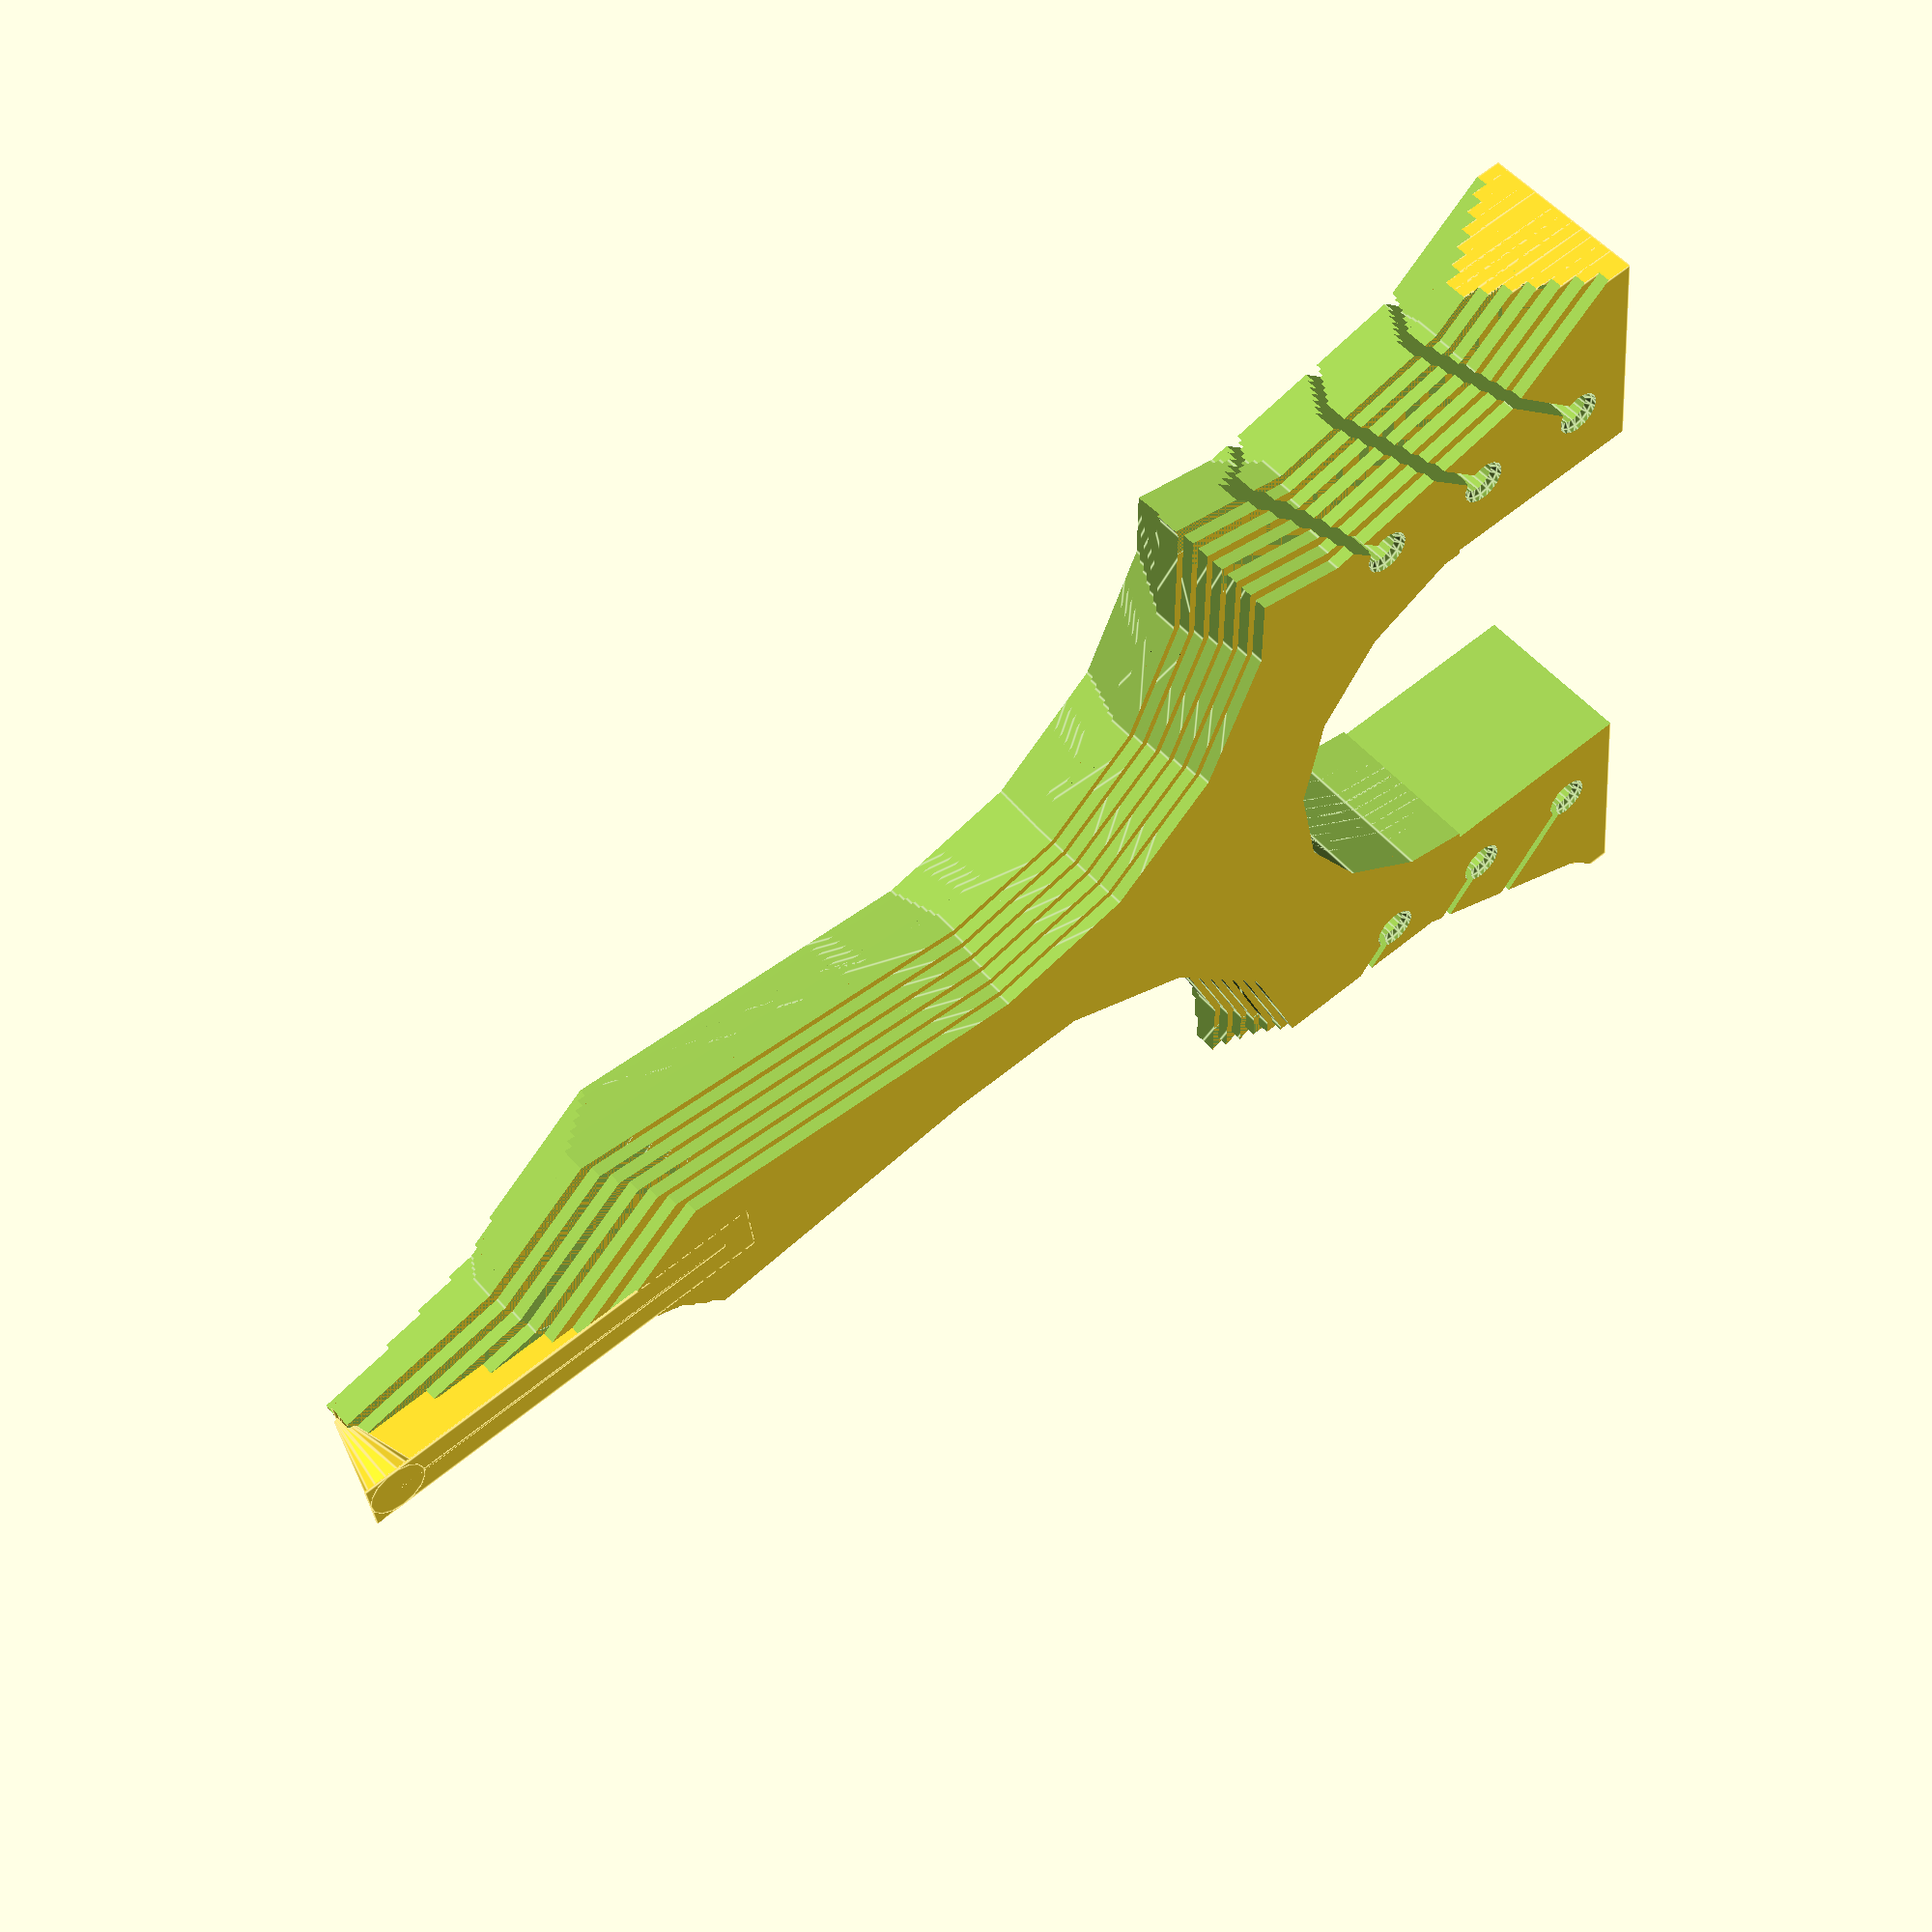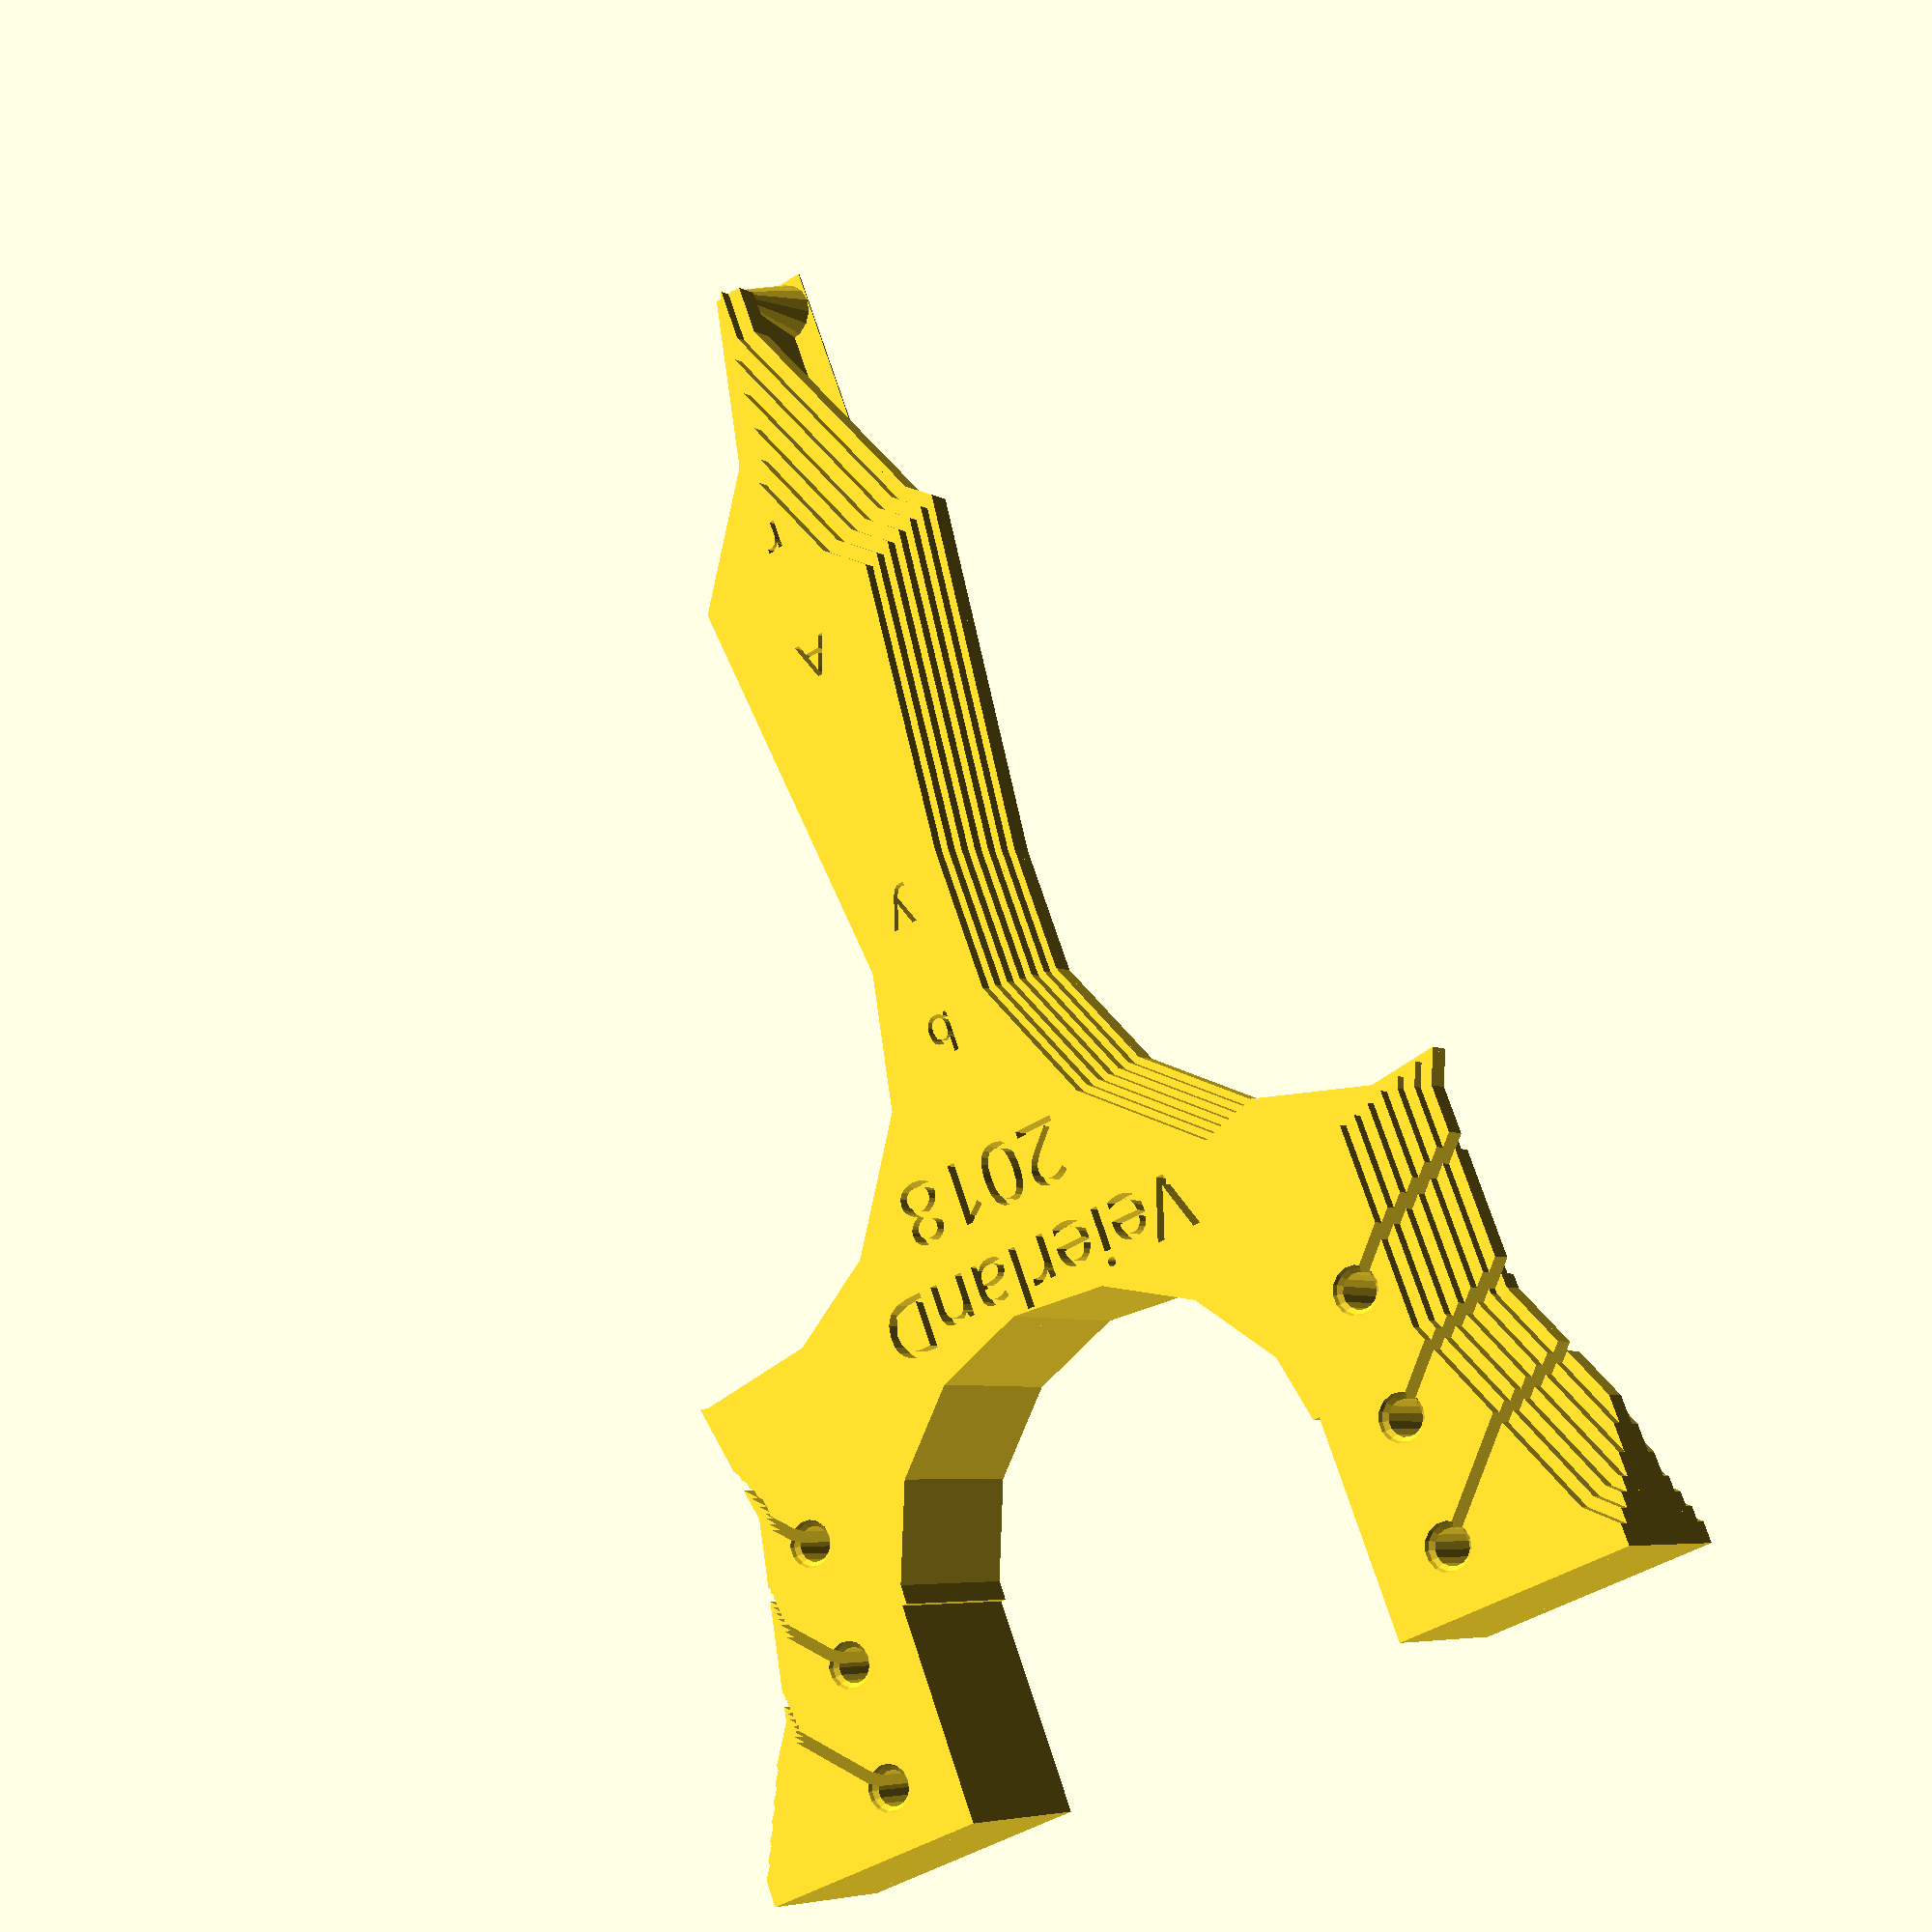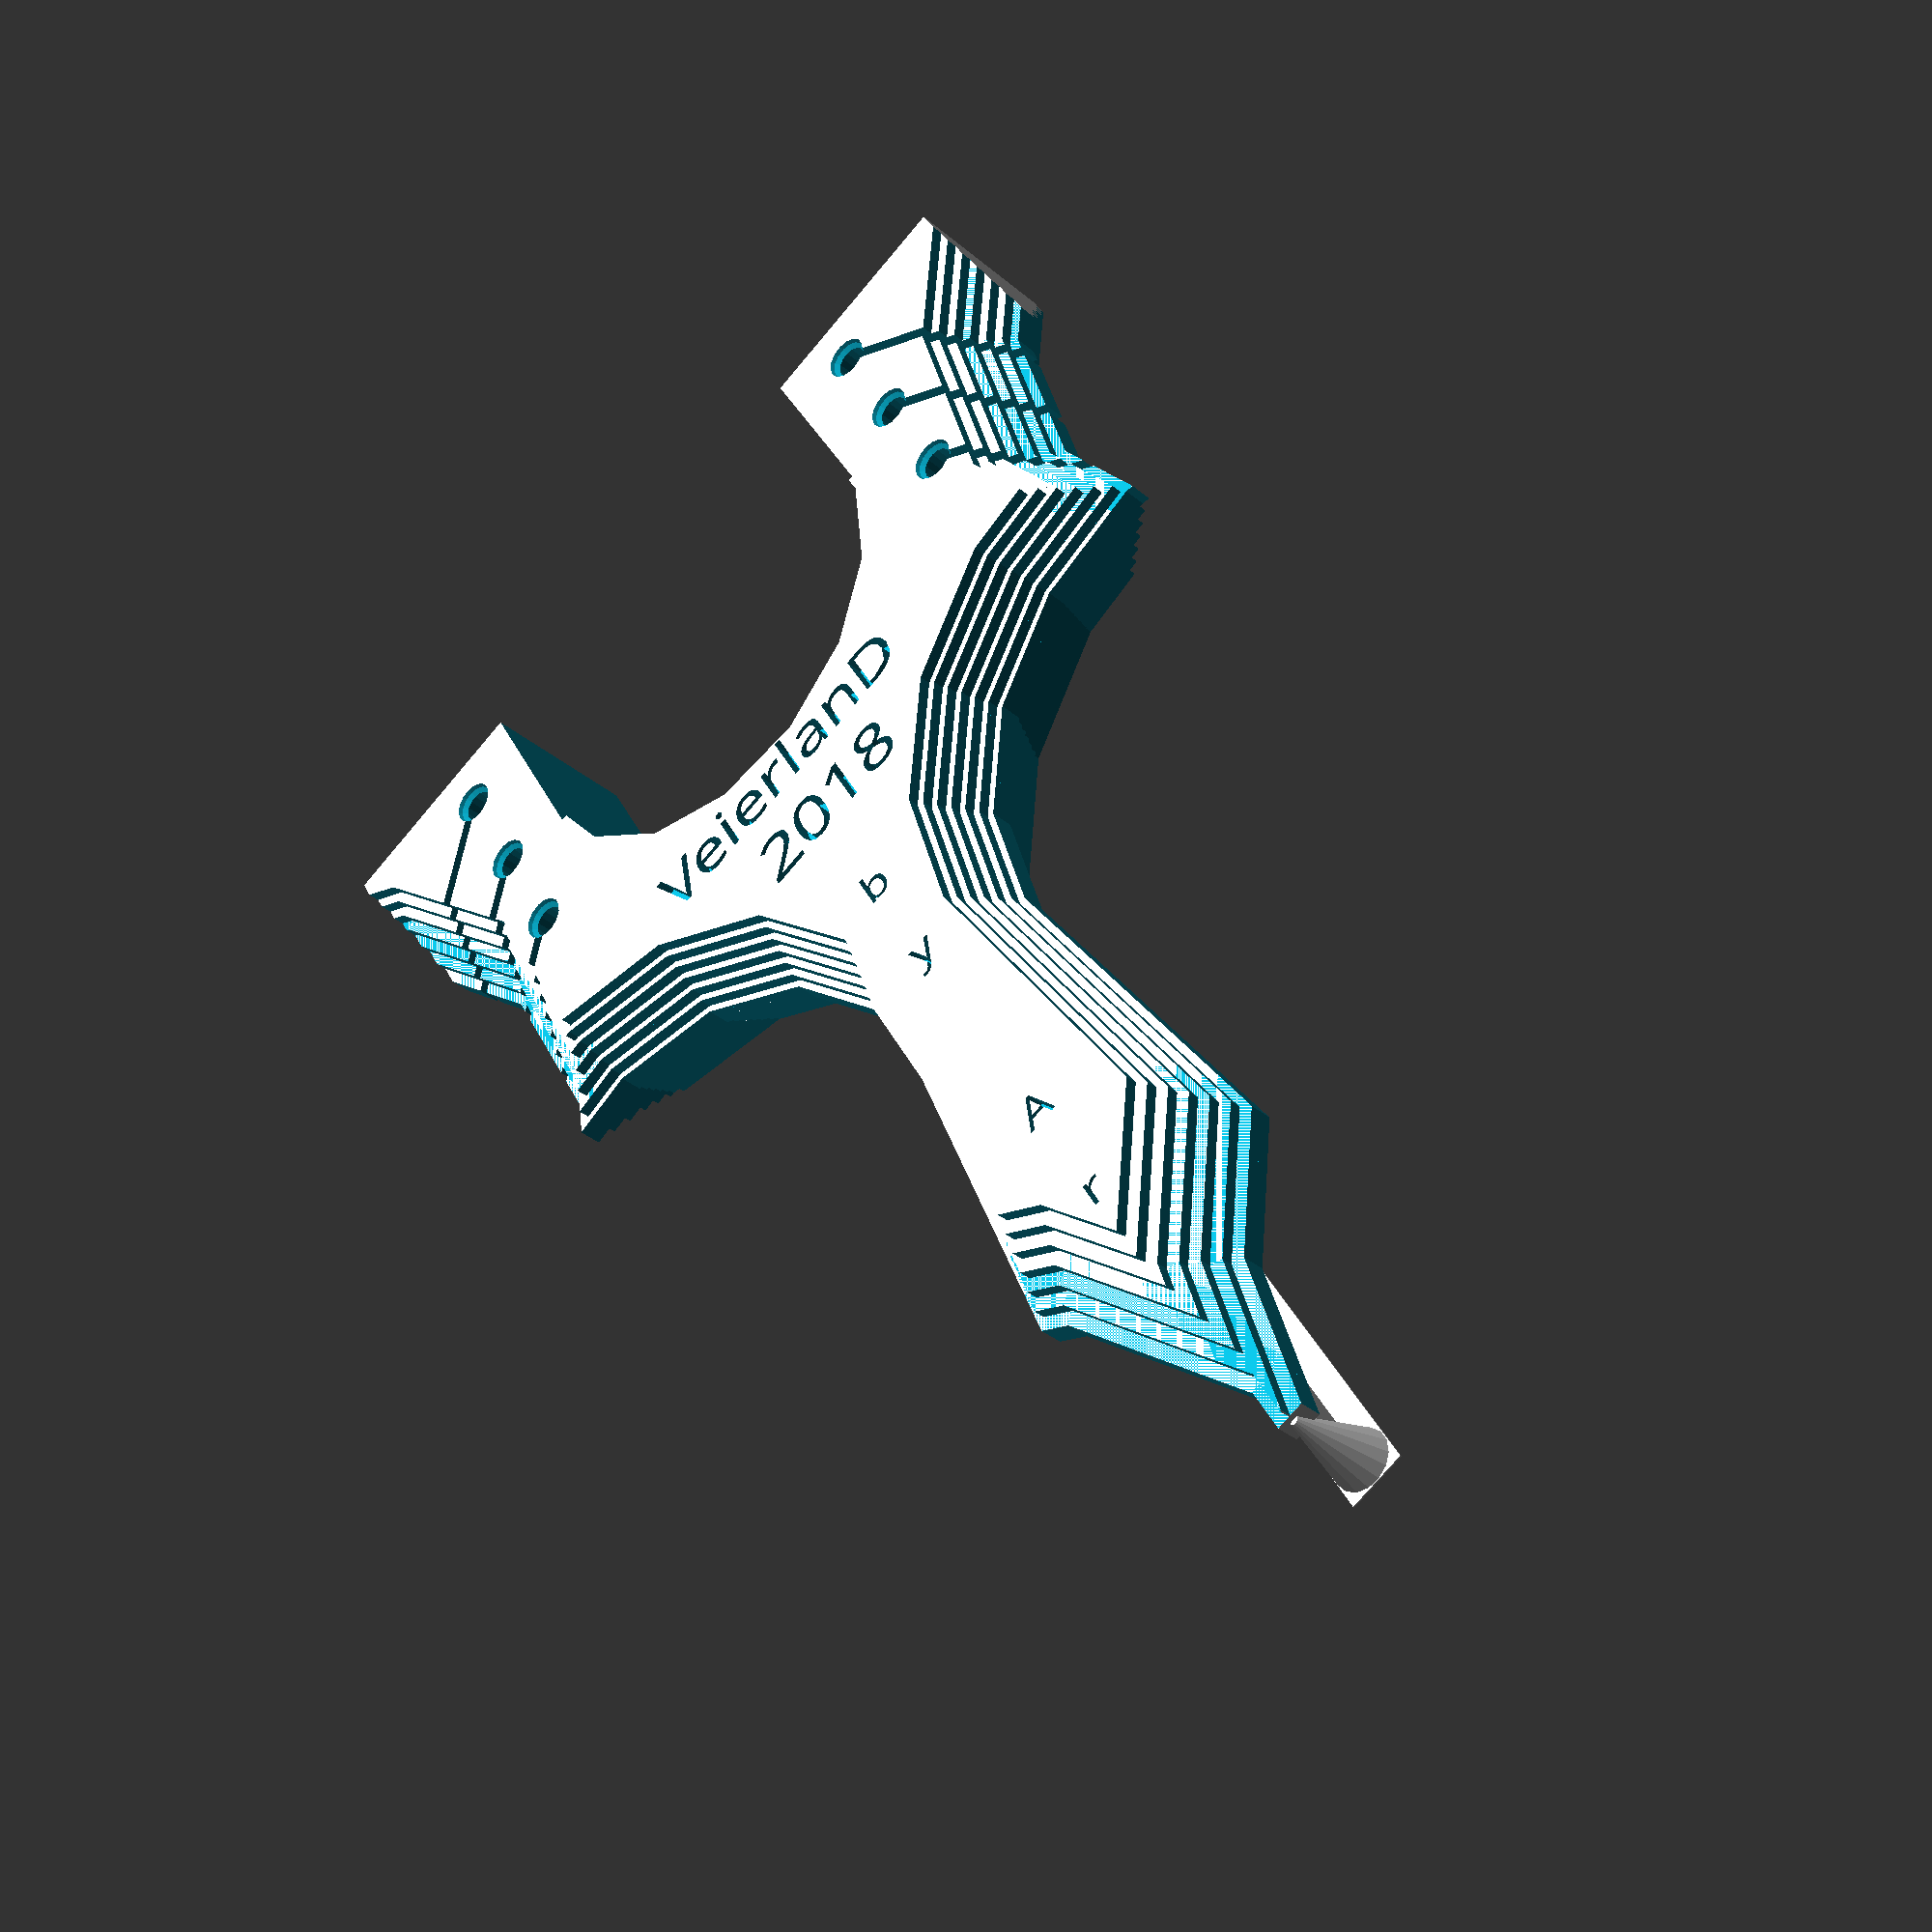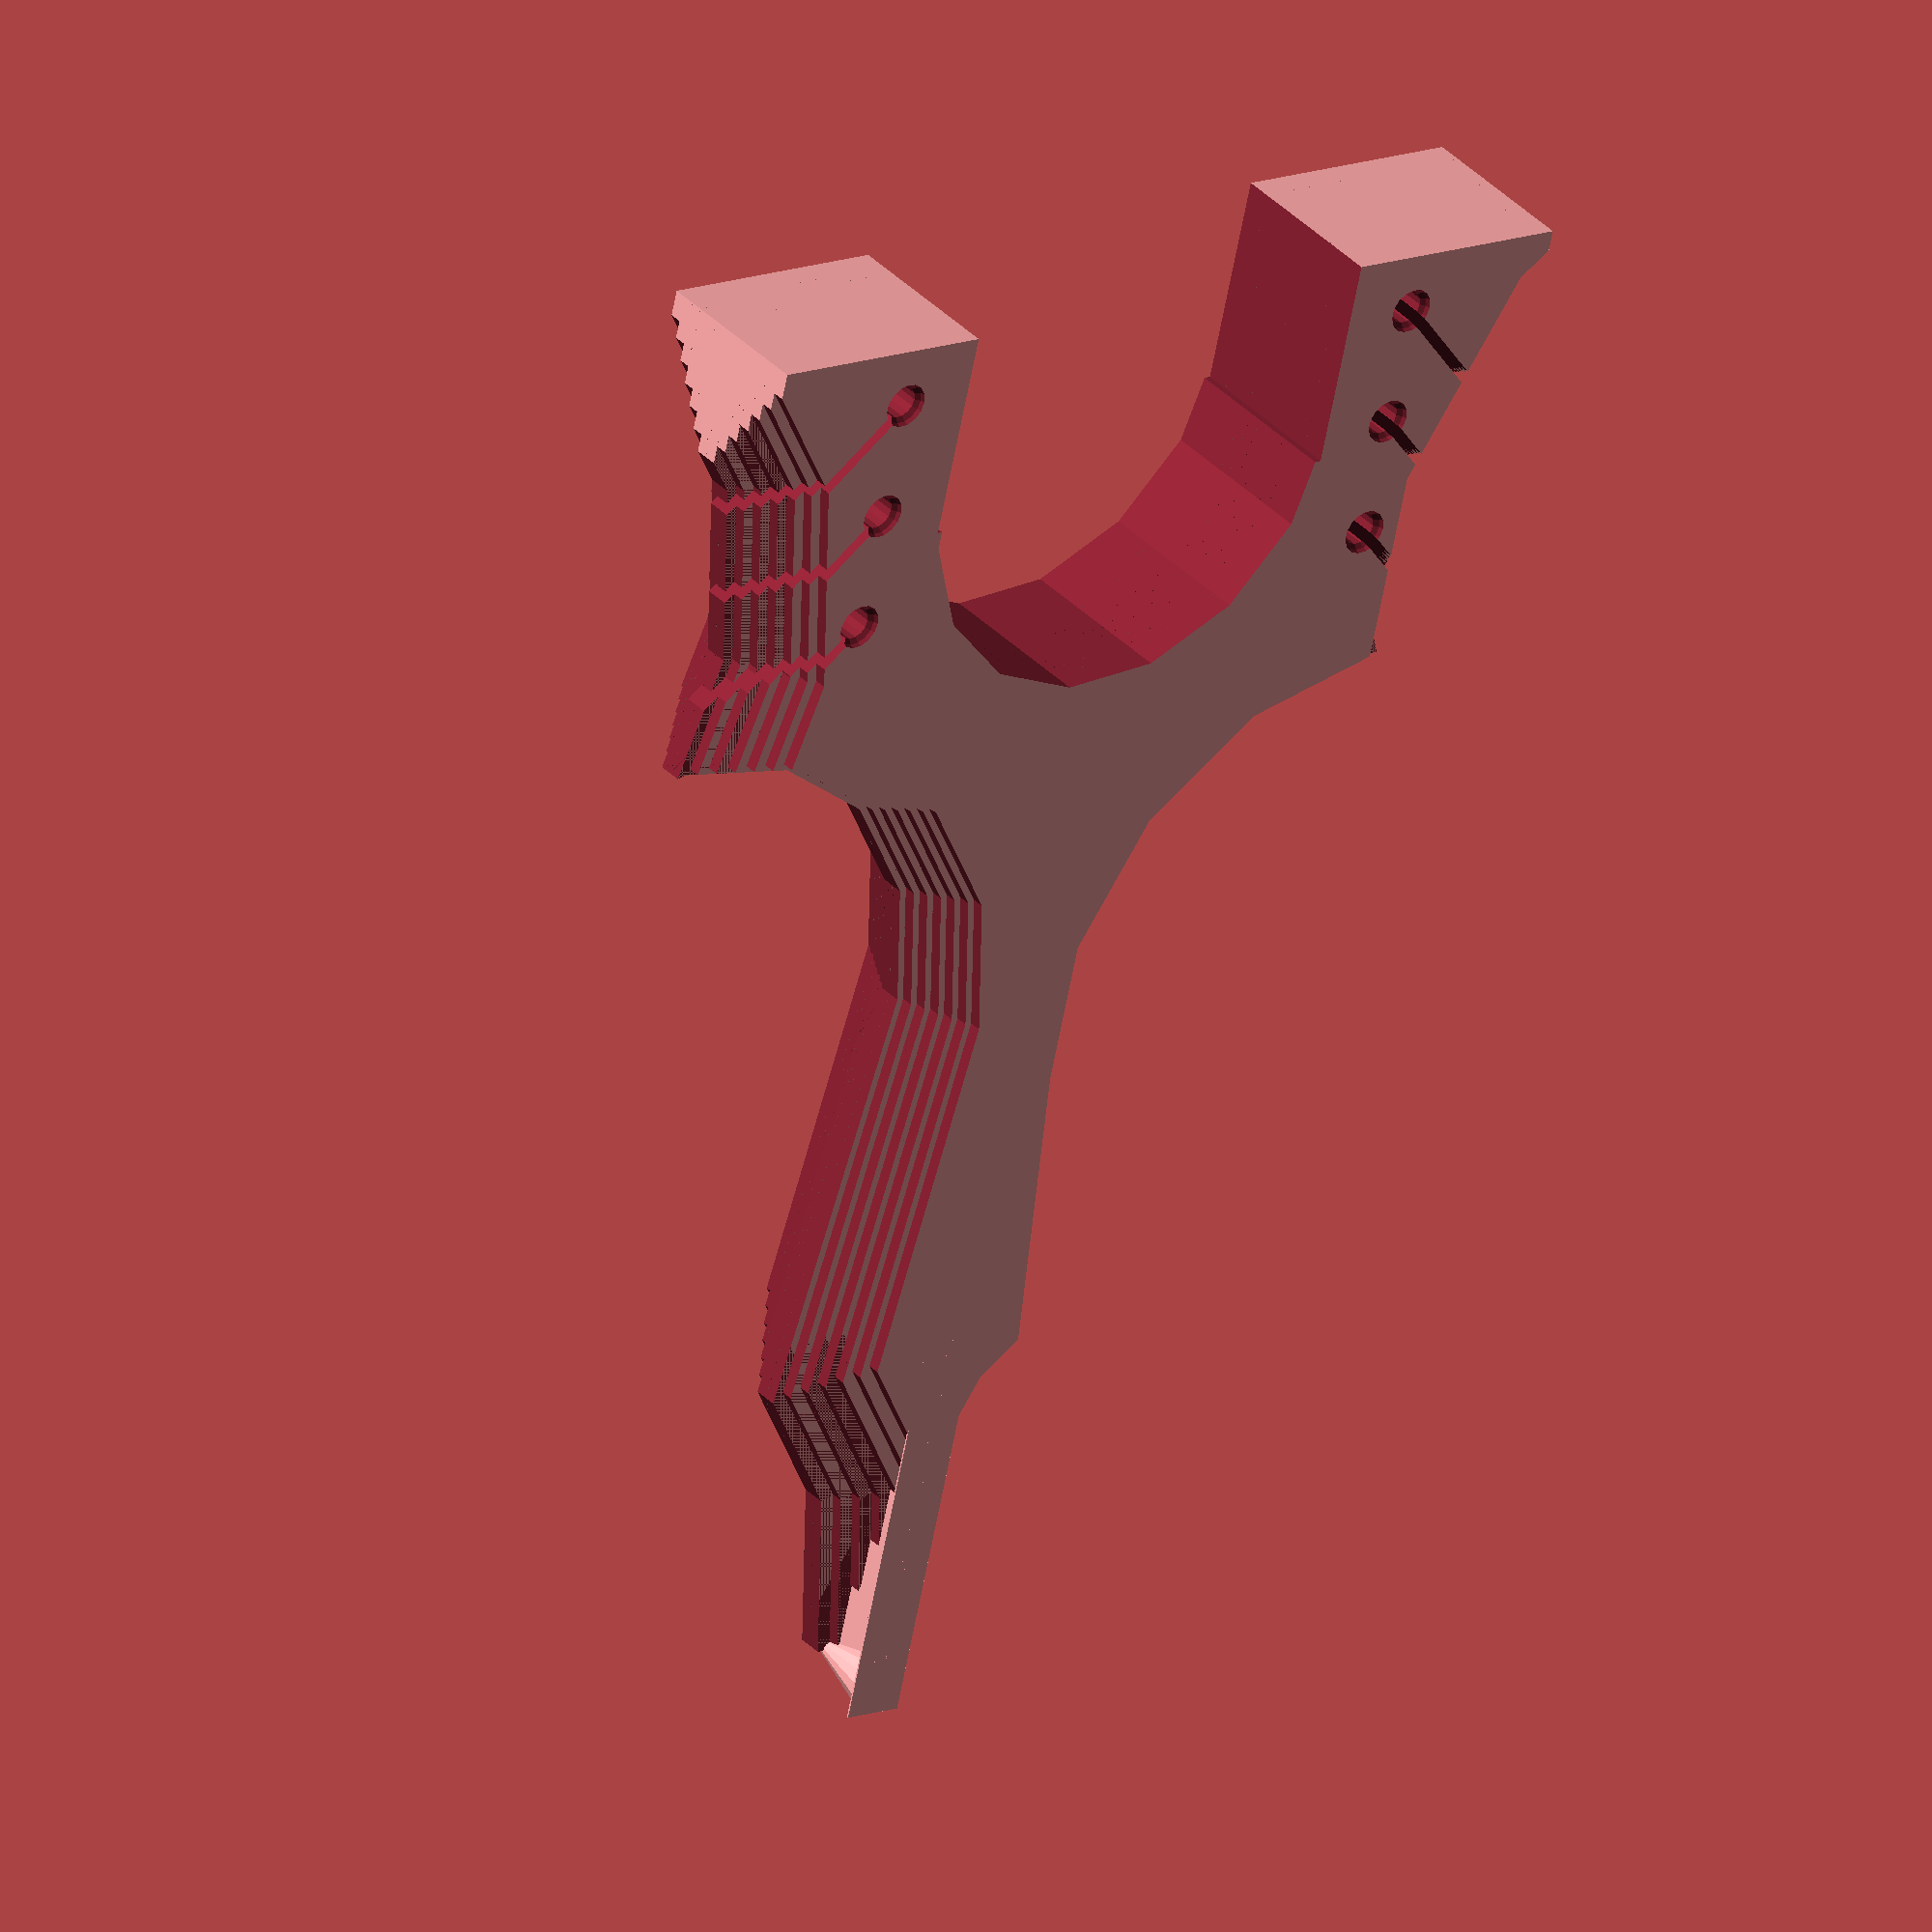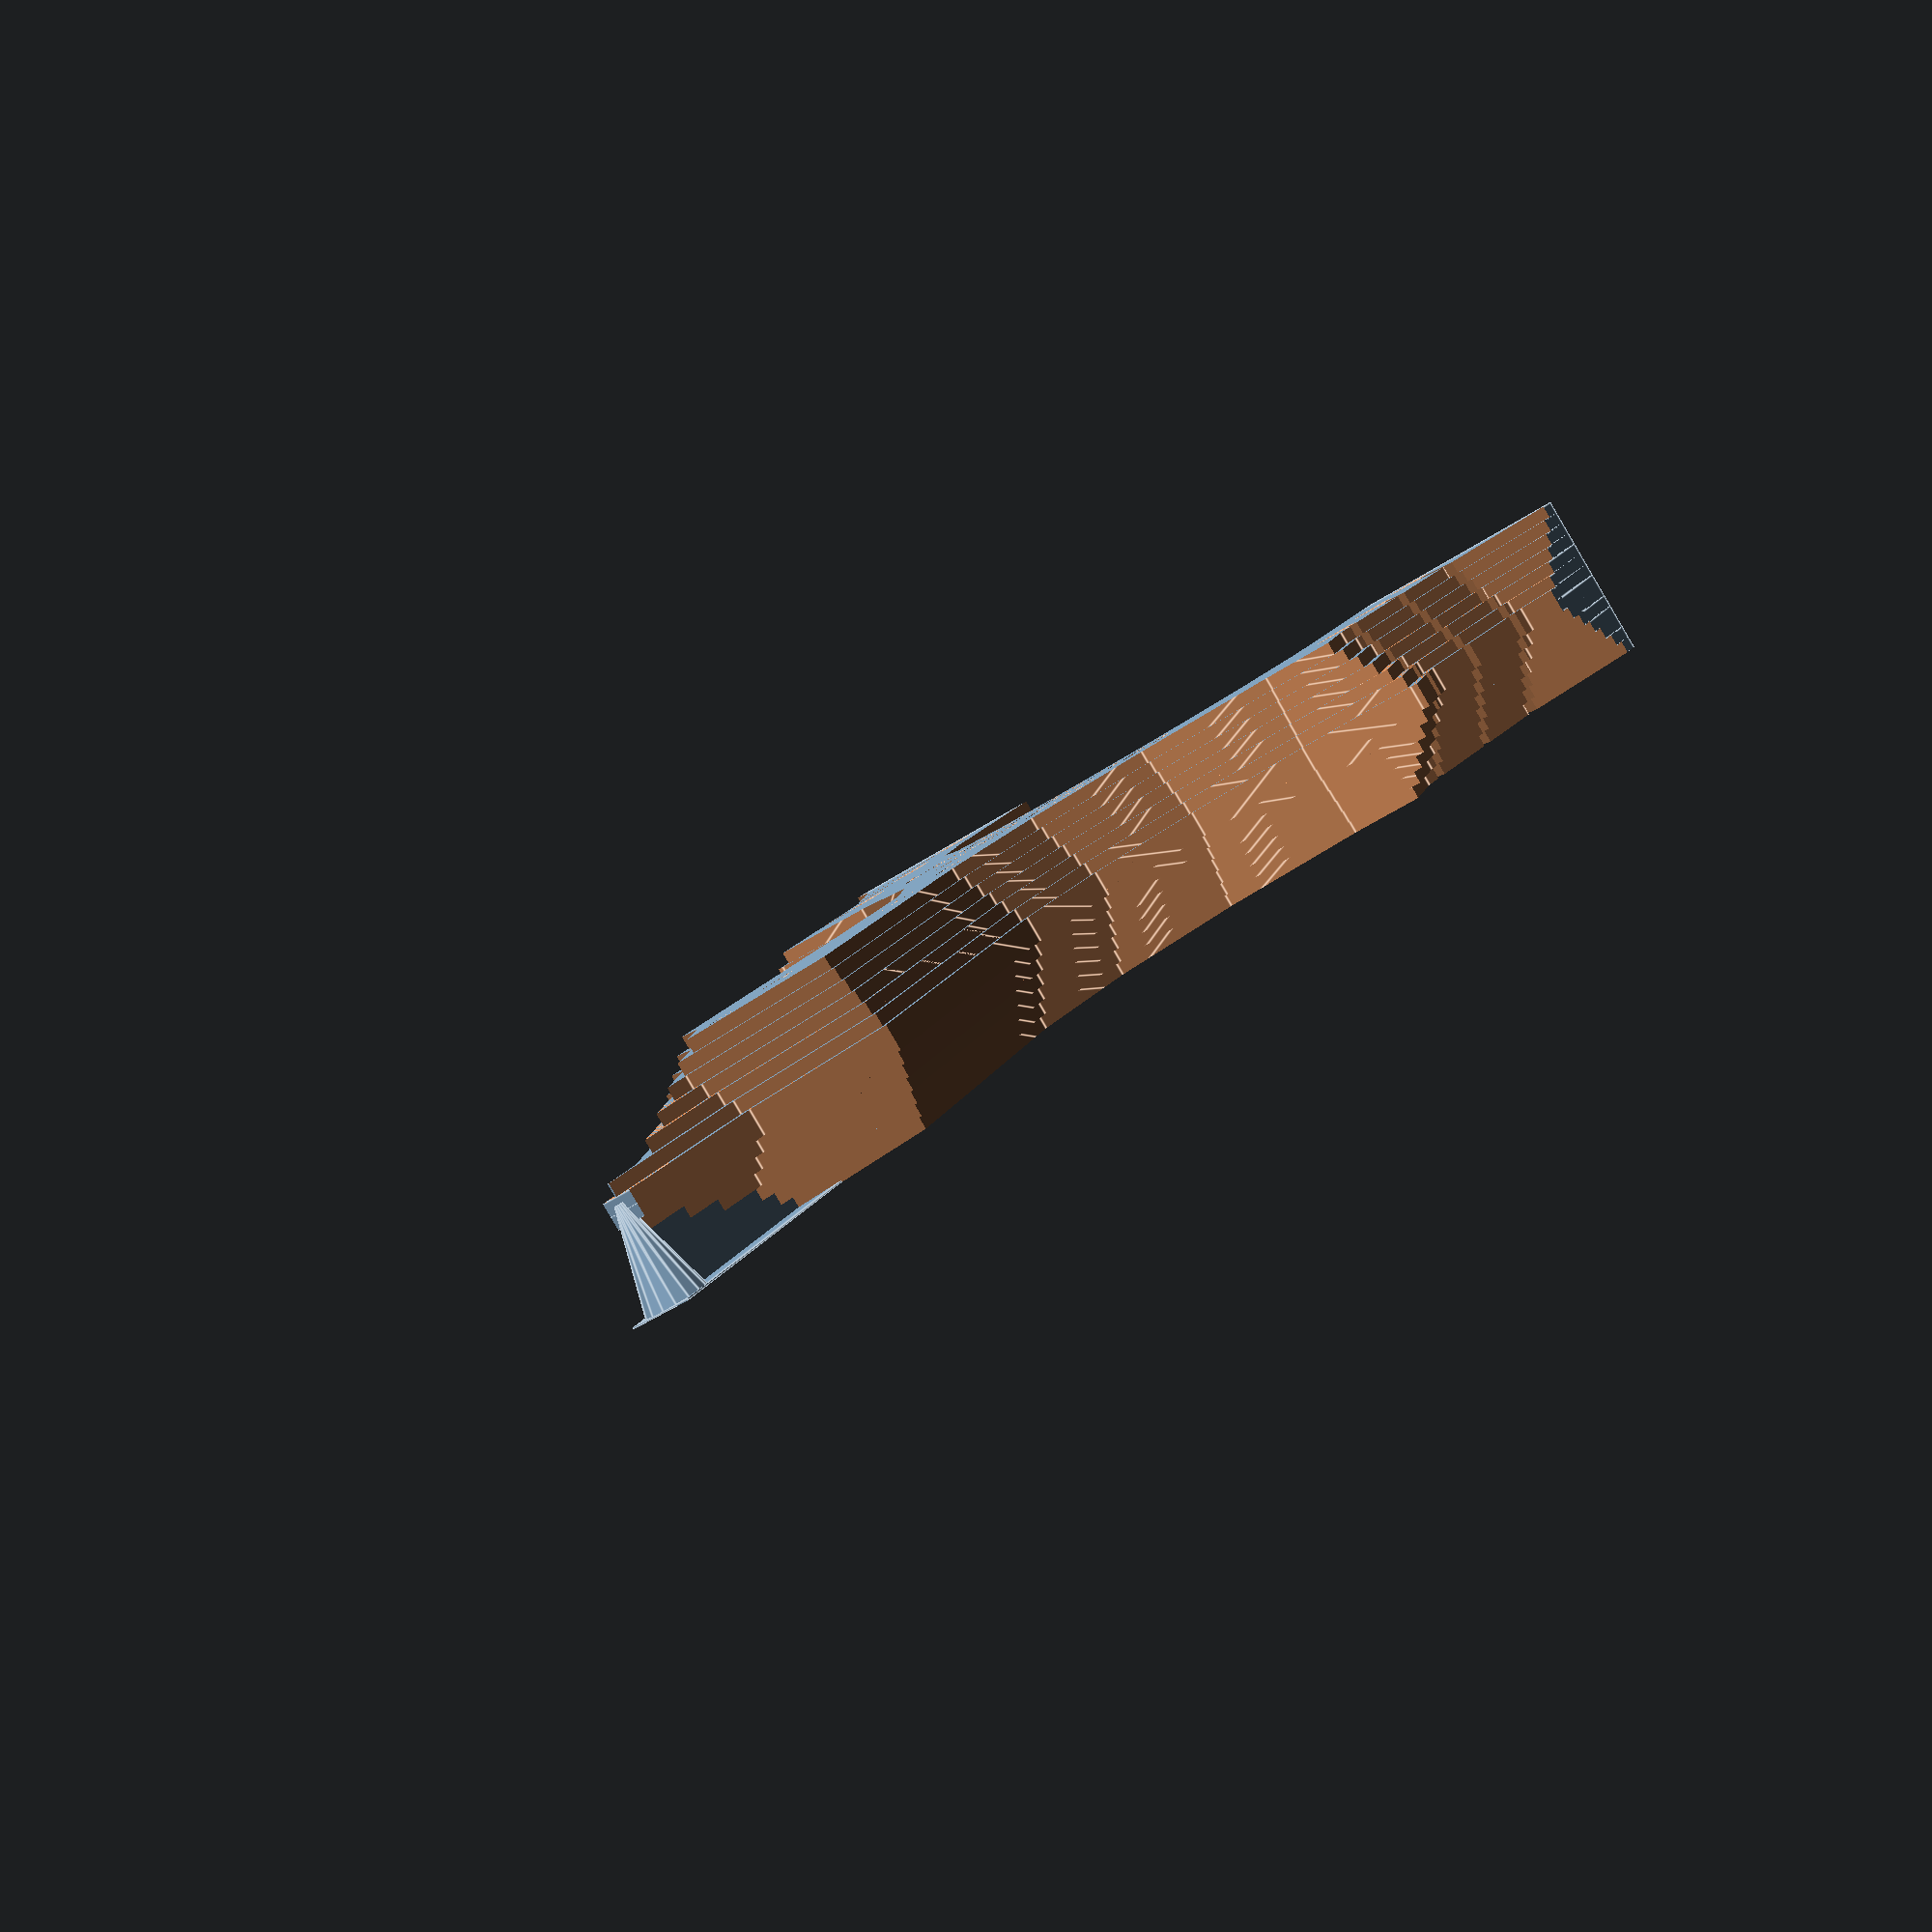
<openscad>
// arnsteio, 2018

/* [Global] */
handle_length=120; //103 hvis thumb-and-brace
handle_width=40;

head_height=80;
head_width=125;

thickness=25; // Thickness of singshot body
band_thickness=4.5; // Rubber band thickness

resolution=15;
amount_of_sculpting=0.8; // Between 0.1 and 1 are good, larger might be OK

text1="VeierlanD";
text2="2018";
text3= "by Arnsteio";

/* [Hidden] */
verbose="YES";
error = 0.01;
$fn=resolution;
layer_number=resolution/2;
layer_height=thickness /layer_number;

module visual_test()
	{
        /* Purely to give a visual guide during construction */
		# translate([0, handle_length-(handle_length+head_height)/2,thickness/2]) cube([head_width, (head_height+handle_length), error], center=true);
		# translate([0, handle_length-(handle_length+head_height)/2,-thickness/2]) cube([head_width, (head_height+handle_length), error], center=true);
	}

module layer(scale)
/* Makes one layer of the slingshot
    scale: larger scale gives a smaller layer. 
          I have designed the module with scales between 1 and 2 in mind but other values might work well. 
*/
	{
    	difference()
    		{   // The "plate" we are cutting shapes away from
    		    translate([0, handle_length-(handle_length+head_height)/2,0]) cube([head_width, (head_height+handle_length), layer_height], center=true);
    		    // Bottom of handle
    		    translate([handle_width*2, handle_length+handle_width/4, 0]) cylinder(h=layer_height*2, r=handle_width*2*scale,center=true); //left
    		    translate([-handle_width*2, handle_length+handle_width/4, 0]) cylinder(h=layer_height*2, r=handle_width*2*scale,center=true); //right
    		    // Top of grip - left
    		    hull()
    		    {
    		        translate([handle_width*1.3, handle_width*0.6, 0]) cylinder(h=layer_height*2, r=handle_width*scale,center=true);
    		        translate([handle_width*2, handle_length+handle_width/4, 0]) cube(100*scale, center=true);
    		    }
    		     // Top of grip - right
    		    hull()
    	    	{
    		        translate([-handle_width*1.3, handle_width*0.6, 0]) cylinder(h=layer_height*2, r=handle_width*scale,center=true);
    		        translate([-handle_width*2, handle_length+handle_width/4, 0]) cube(100*scale, center=true);
    		    }
    		    // Thumb-and-brace cutout - left
    		   translate([head_width*0.93, -head_height*0.4, 0]) cylinder(h=layer_height*2, r=head_width*0.5*scale, center=true);
                // Thumb-and-brace cutout - right
    		   translate([-head_width*0.93, -head_height*0.4, 0]) cylinder(h=layer_height*2, r=head_width*0.5*scale, center=true);
    		   // Fork cutout
    		   translate([0, -head_height*0.7, 0]) cylinder(h=layer_height*2, r=head_width*0.25, center=true);
    		   translate([0, -head_height*1.04,     0])  cube(head_width*0.5, center=true);
    		}
    	}

module band_cutout(height, band_thickness, orientation)
    /* Makes one cutout for rubber bands. Variables:
       height: slingshot body thickness
       band_thickness: Thickness of the slingshot rubber band
       orientation: What direction the cutout should follow away from the actual hole
    */
    {
        cylinder(h=height, d=band_thickness, center=true); 
        rotate([0,0, orientation]) translate([head_width/2, 0, 0]) cube([head_width, band_thickness/3, height+error*2], center=true);
        // To be gentle on band attachment:
        translate([0, 0, height/2]) sphere(d=band_thickness*1.5);
        translate([0, 0, -height/2]) sphere(d=band_thickness*1.5);
    }
    
module band_cutouts(height, band_thickness)
    {
    /* Build module for the "band_cutout" module". 
       Depends on: band_cutout()
       Variables:
       height: slingshot body thickness
       band_thickness: Thickness of the slingshot rubber band
        */
     // left
        translate([head_width*0.33, -head_height*0.5, 0]) band_cutout(height, band_thickness, 45);
        translate([head_width*0.33, -head_height*0.7, 0]) band_cutout(height, band_thickness, 45);
        translate([head_width*0.33, -head_height*0.9, 0]) band_cutout(height, band_thickness, 45);   
     // right         
        translate([-head_width*0.33, -head_height*0.5, 0]) band_cutout(height, band_thickness, 135);
        translate([-head_width*0.33, -head_height*0.7, 0]) band_cutout(height, band_thickness, 135); 
        translate([-head_width*0.33, -head_height*0.9, 0]) band_cutout(height, band_thickness, 135);
     }
    
     module support(height, length)
     /* Builds the requisite support for this slingshot so that it can be printed without raft and supports */
     {
         raft_width=4;
         print_head=0.4; // Defined by printer HW
         print_height=0.15; // Defined by printer HW
         raft_thickness=print_height*1.5;
         
         translate([-raft_width, -raft_width, 0]) cube([raft_width*2, length+raft_width*2, raft_thickness], center=false); // raft
         translate([0, length/2, height/2]) cube([print_head*1.5, length, height], center=true); // Support "wall"
         translate([0, length, 0]) cylinder(r2=print_head*1.5, r1=raft_width, h=height); // Support "pillar" at end
         }
 
module decoration(text, size)
         {
            linear_extrude(height = 3, center = false, convexity = 10, twist = 0)
            {
            rotate([0,0,180]) {text(text, size = size, font = "Ringbearer");}
            }

         }

module decorationV(text, size)
         {
            linear_extrude(height = 3, center = false, convexity = 10, twist = 0)
            {
            rotate([0,0,180]) {text(text, direction = "ttb", spacing=1.9, size = size, font = "Ringbearer");}
            }

         }
         
module build();
    {
                if ( verbose == "YES") 
                {
                echo("Resolution is:", resolution);
                echo("Layer number is:", layer_number);
                echo("Layer height is:", layer_height);
                }

        difference()
        {
            union()
            {
            for (i = [0:layer_height/2:thickness/2-layer_height/2]) {
                translate([0,0,i]) layer(1+sin(i)*amount_of_sculpting);
                translate([0,0,-i]) layer(1+sin(i)*amount_of_sculpting);
                }
                 translate([0, handle_length-50, -thickness/2+(1*layer_height/4)]) support(thickness/2, 50);
            } // union
              band_cutouts(thickness+1, band_thickness);
            //#  translate([0,0,15])layer(1+sin(30)*0.5); //Decorations
            
            translate([25, -17, thickness/2-layer_height])  decoration(text1, 7.5);
            translate([11, -4, thickness/2-layer_height])  decoration(text2, 8);
            translate([0, 7, thickness/2-layer_height])  decorationV(text3, 5);
            
        }// diff
    }
    

</openscad>
<views>
elev=307.6 azim=96.3 roll=140.7 proj=p view=edges
elev=5.8 azim=338.5 roll=31.9 proj=p view=wireframe
elev=214.7 azim=329.7 roll=138.4 proj=p view=solid
elev=145.0 azim=346.6 roll=37.0 proj=o view=wireframe
elev=266.9 azim=26.3 roll=149.6 proj=p view=edges
</views>
